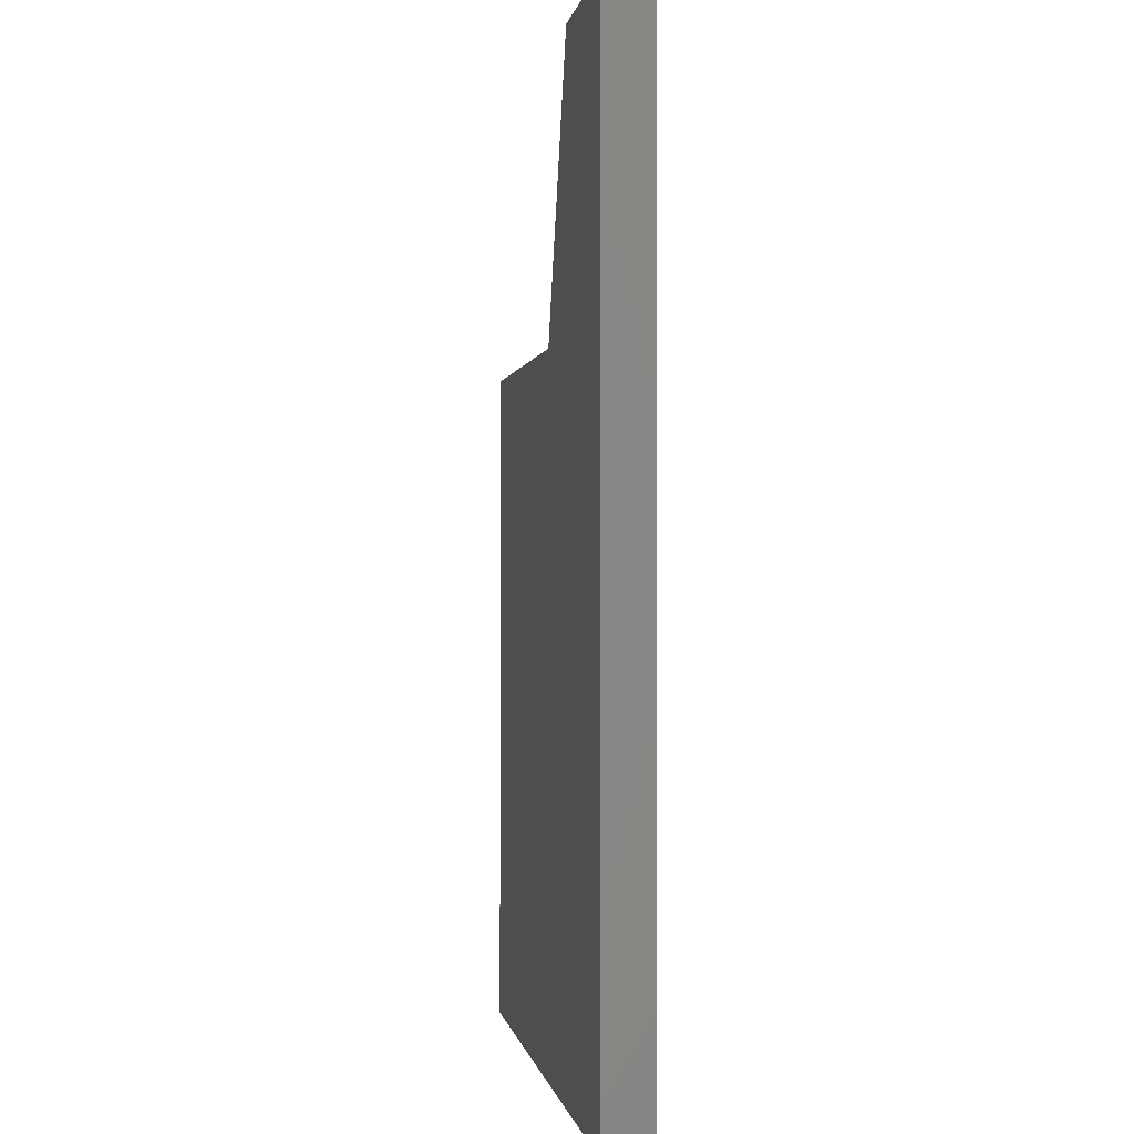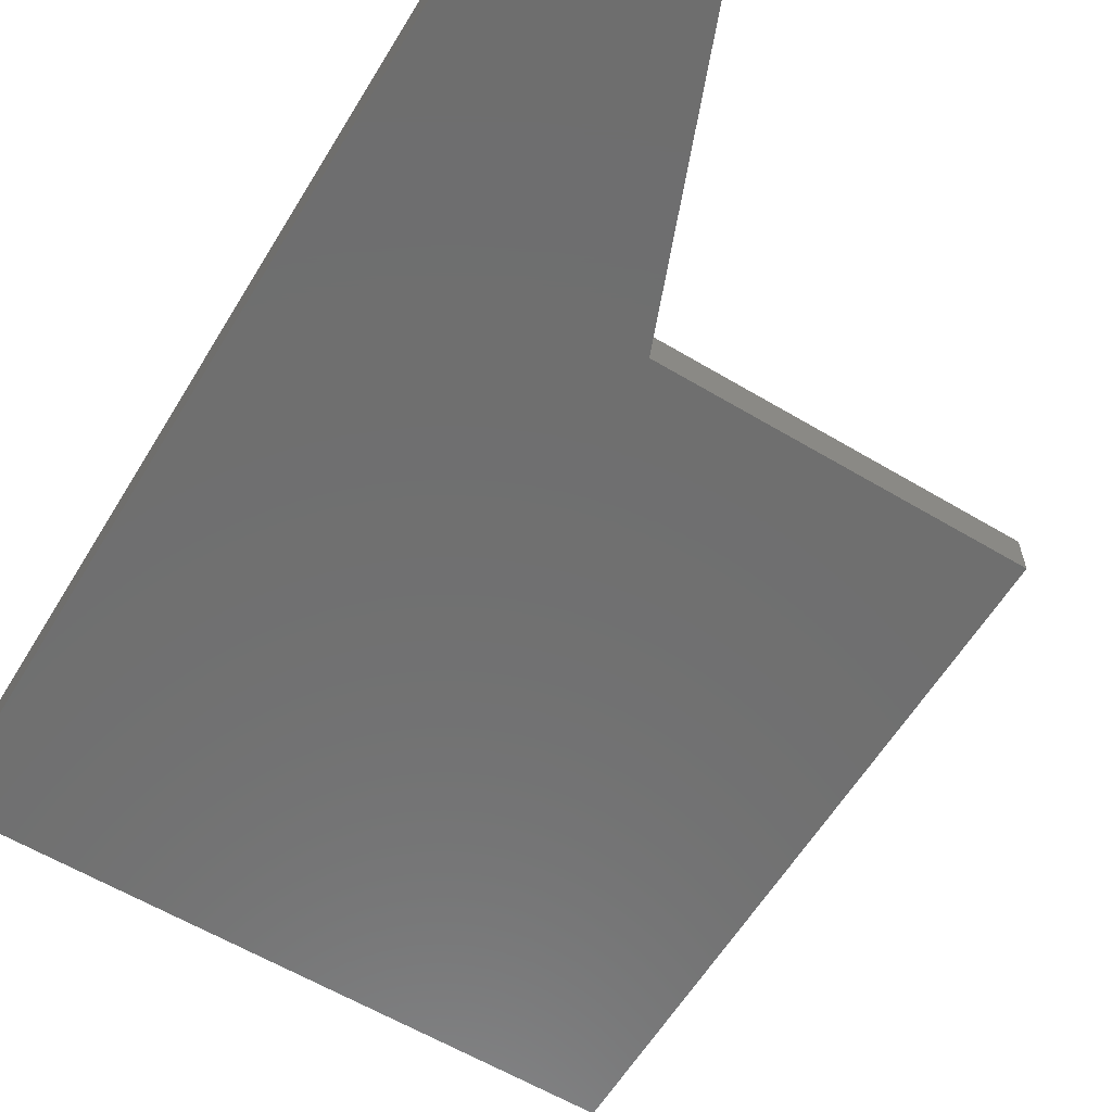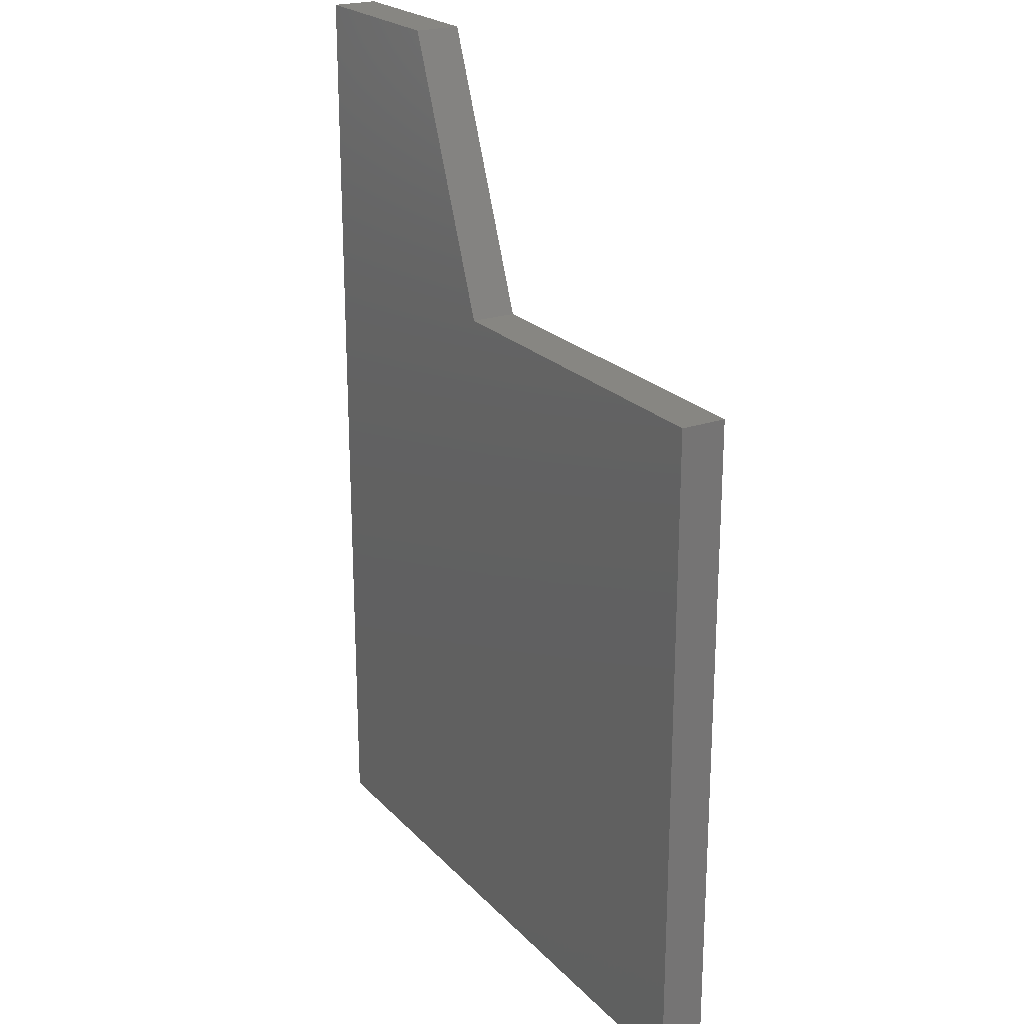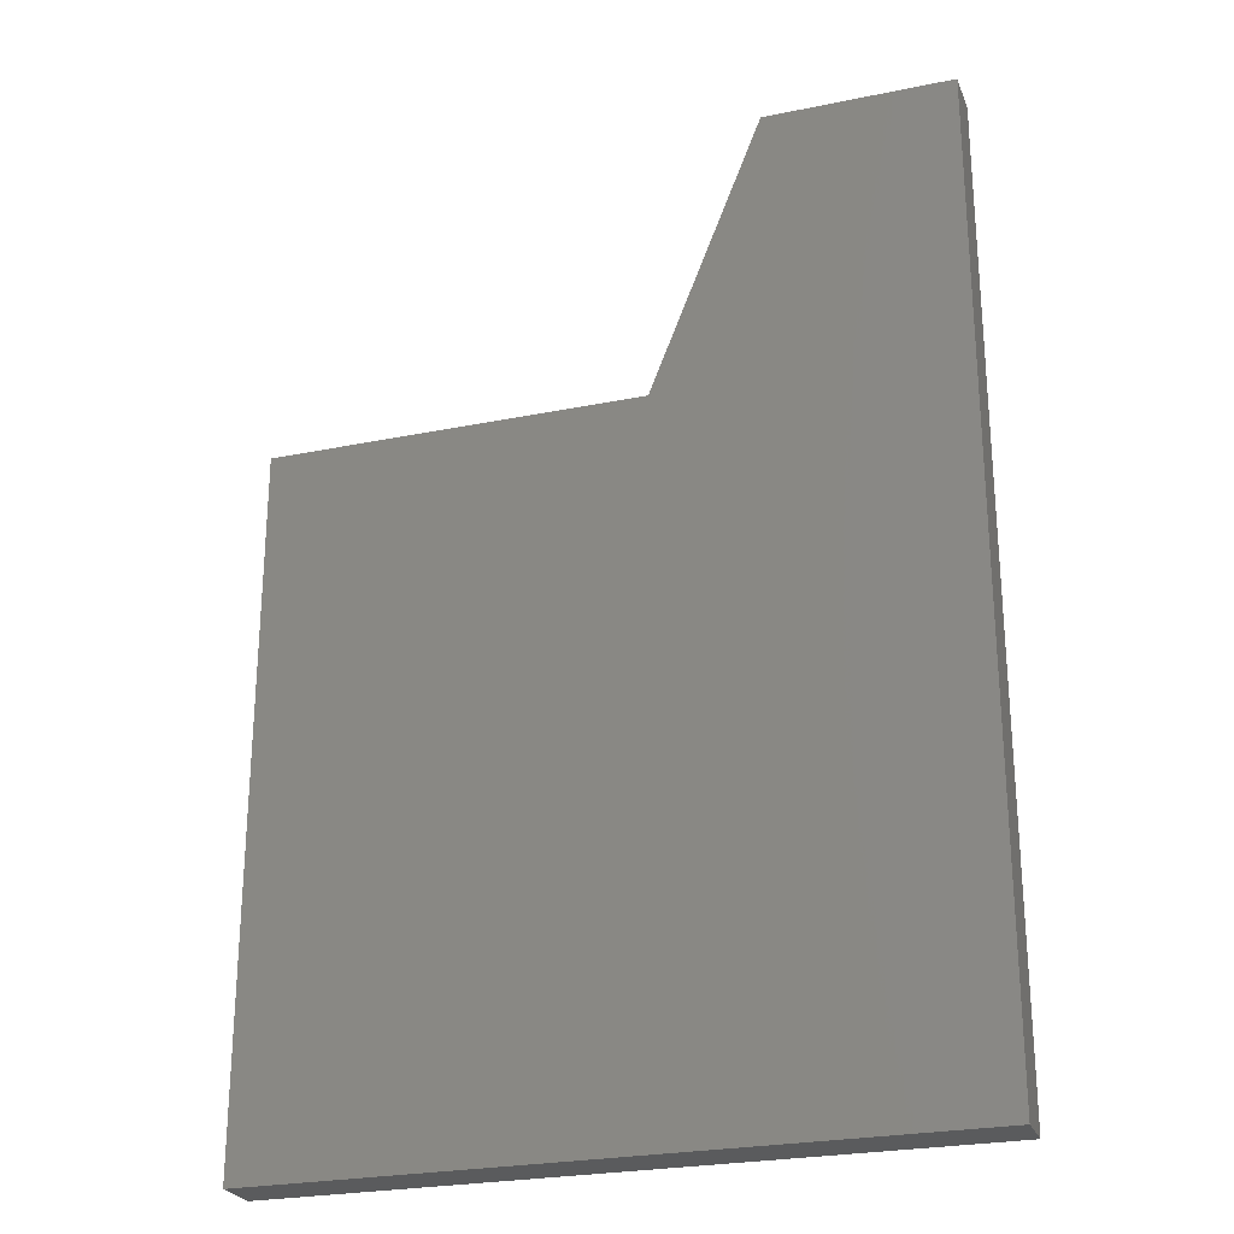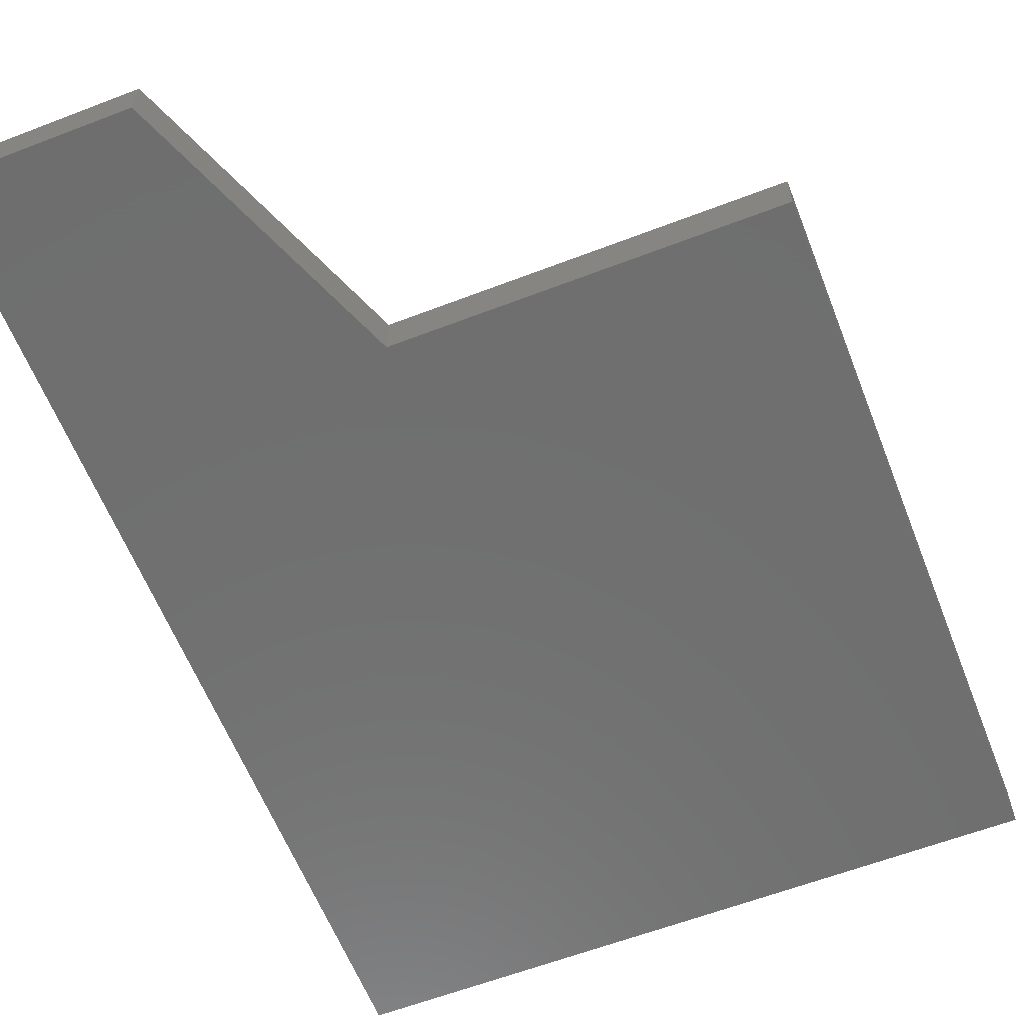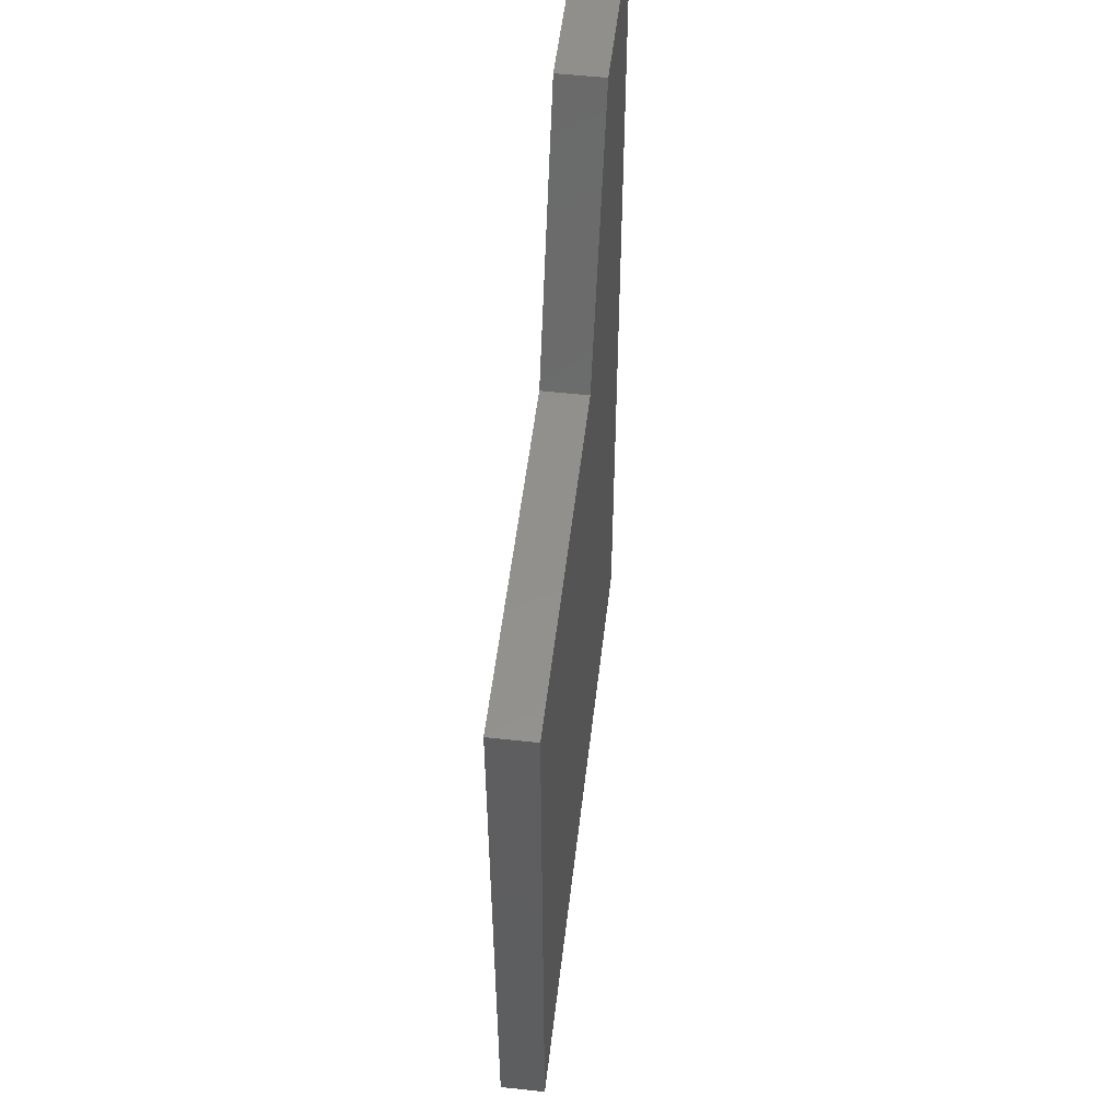
<metadata>
{"format":"stl","ext":"stl","renderer":"f3d","projection":"perspective","resolution":1024,"background":"white","views":[{"elev":-0.4,"azim":81.4,"up":"+Y"},{"elev":-60.8,"azim":148.7,"up":"+Z"},{"elev":22.5,"azim":-120.9,"up":"+Y"},{"elev":-25.5,"azim":18.3,"up":"+Y"},{"elev":-61.0,"azim":-158.6,"up":"+Z"},{"elev":53.6,"azim":-83.3,"up":"+Y"}]}
</metadata>
<code>
# stl→obj: 18 verts, 32 faces
v -0.5794 -0.1667 -0.01587
v -1.037 -0.1667 6e-08
v -1.037 -0.1667 -0.01587
v -0.5794 -0.1667 6e-08
v -1.037 0.3032 6e-08
v -1.037 0.3032 -0.01587
v -0.5794 0.4937 -0.01587
v -0.5794 0.4937 6e-08
v -1.037 -0.1667 -0.03175
v -0.5794 -0.1667 -0.03175
v -0.7825 0.3032 6e-08
v -0.7063 0.4937 6e-08
v -0.7825 0.3032 -0.01587
v -1.037 0.3032 -0.03175
v -0.7063 0.4937 -0.01587
v -0.5794 0.4937 -0.03175
v -0.7825 0.3032 -0.03175
v -0.7063 0.4937 -0.03175
f 1 2 3
f 1 4 2
f 3 5 6
f 3 2 5
f 7 4 1
f 7 8 4
f 1 3 9
f 1 9 10
f 11 2 4
f 11 5 2
f 8 12 11
f 8 11 4
f 6 11 13
f 6 5 11
f 3 6 14
f 3 14 9
f 15 8 7
f 15 12 8
f 7 1 10
f 7 10 16
f 17 10 9
f 17 9 14
f 16 17 18
f 16 10 17
f 13 12 15
f 13 11 12
f 6 13 17
f 6 17 14
f 15 7 16
f 15 16 18
f 13 15 18
f 13 18 17

</code>
